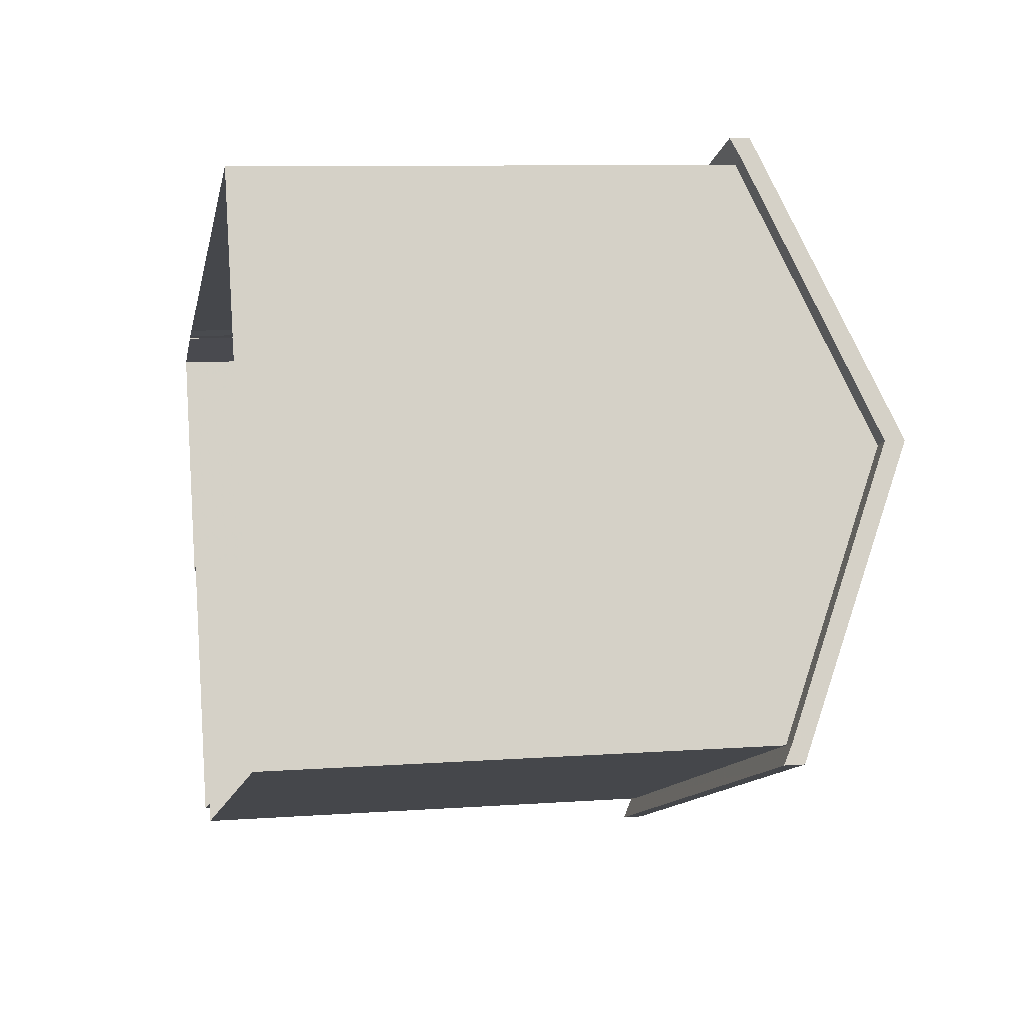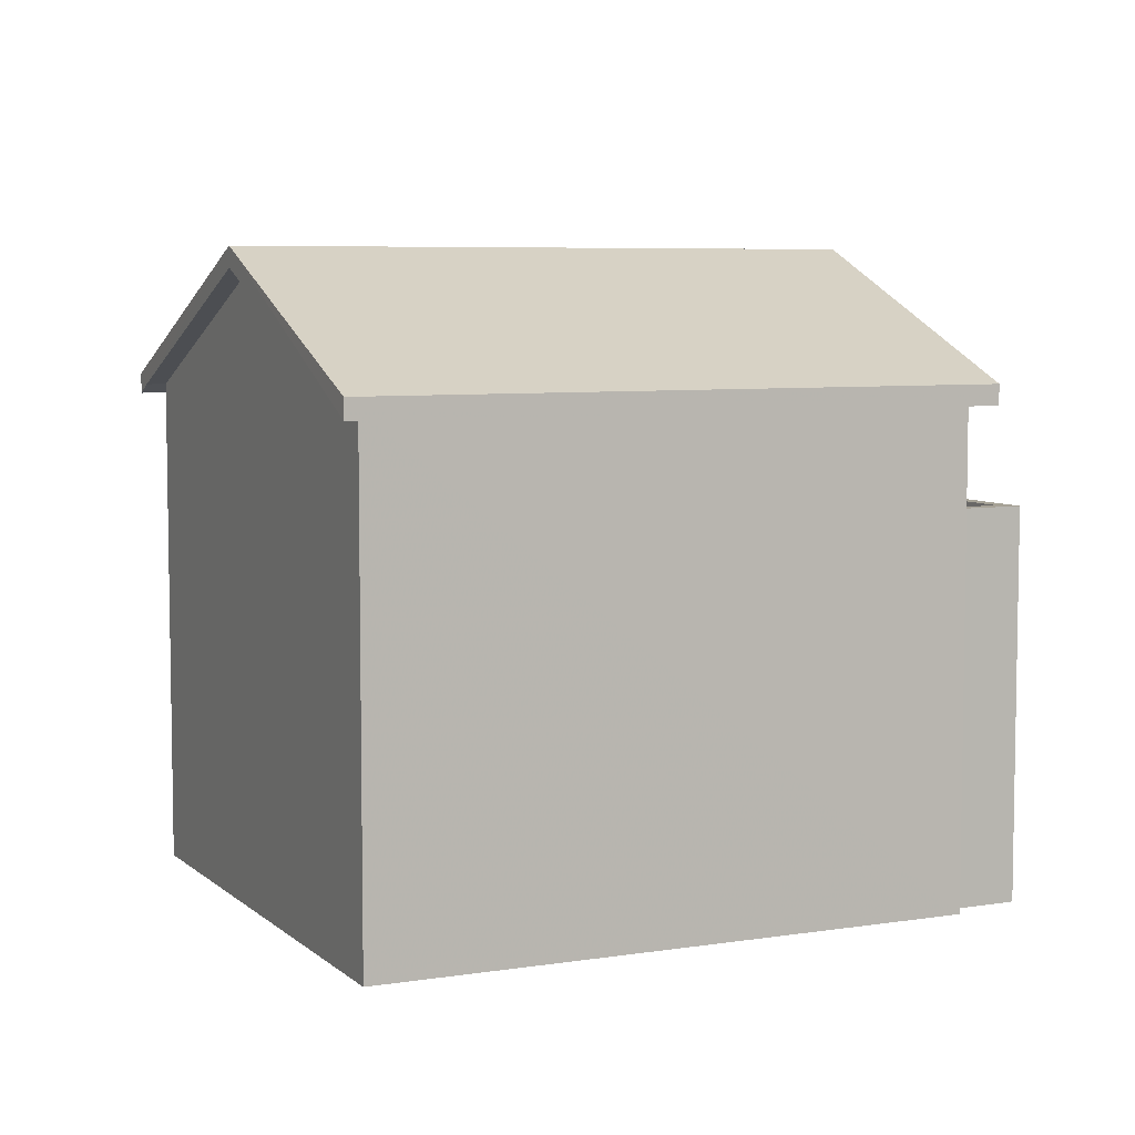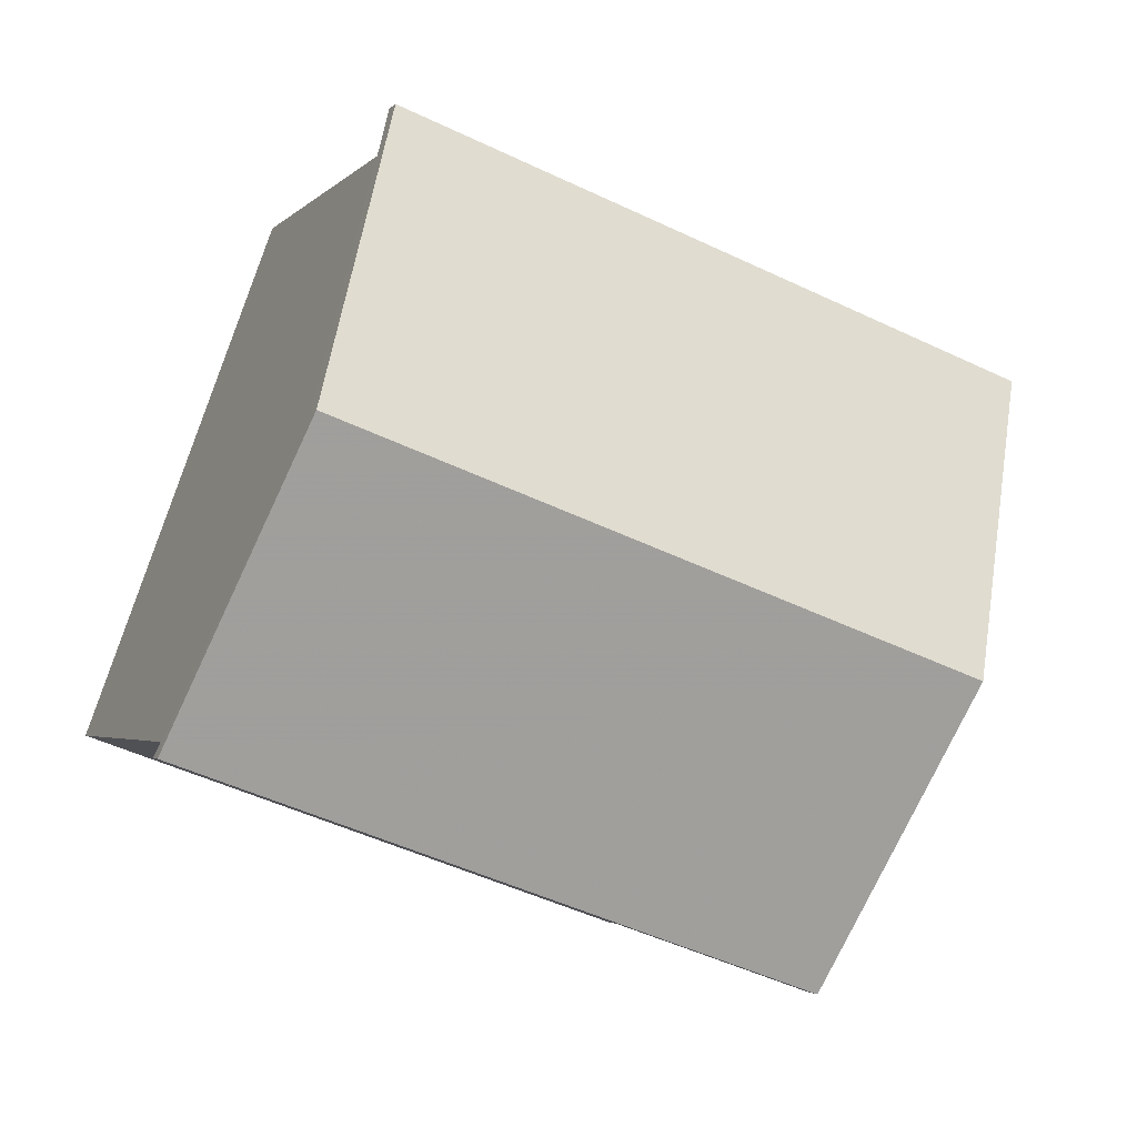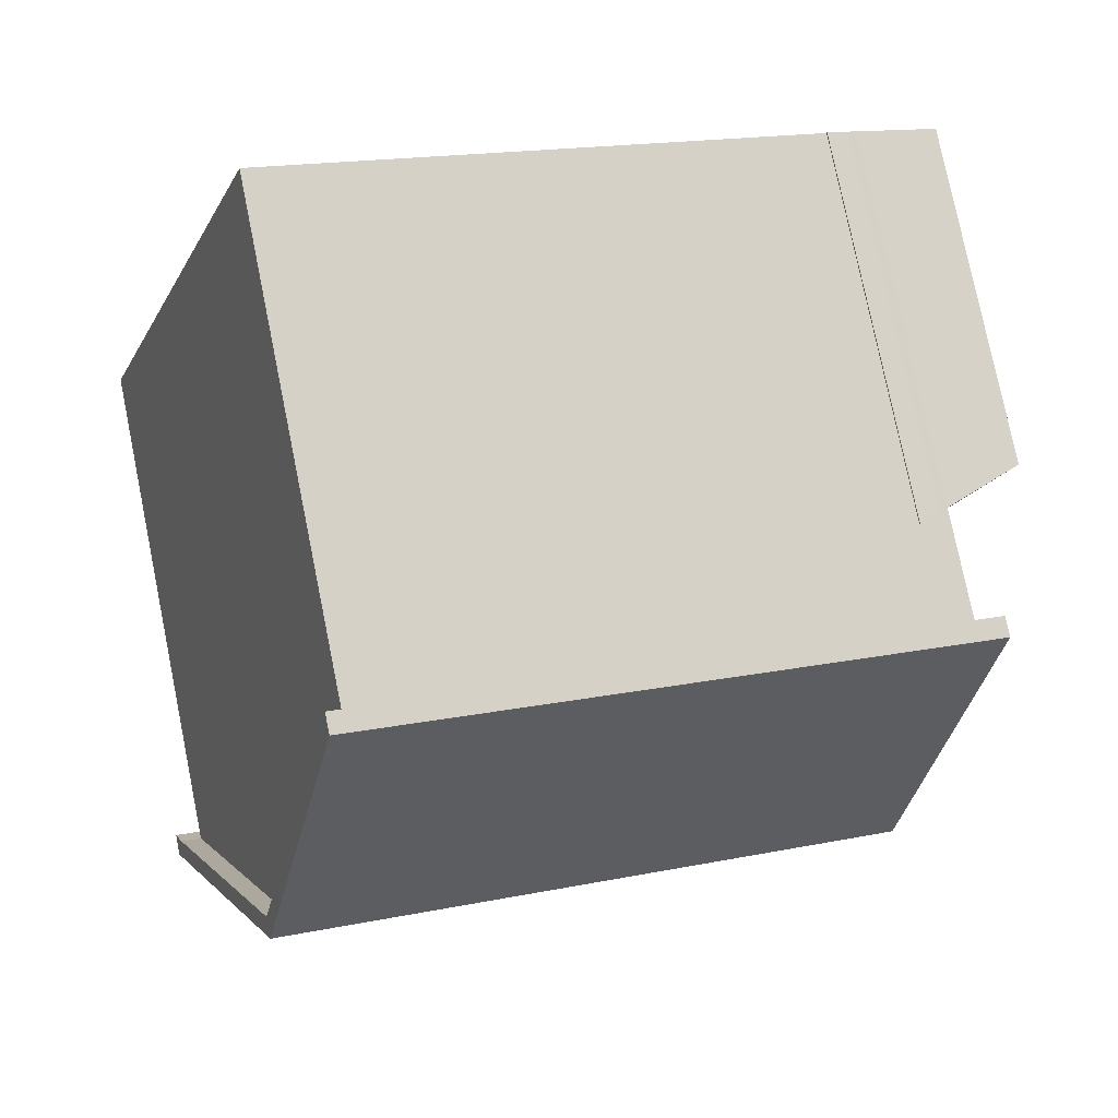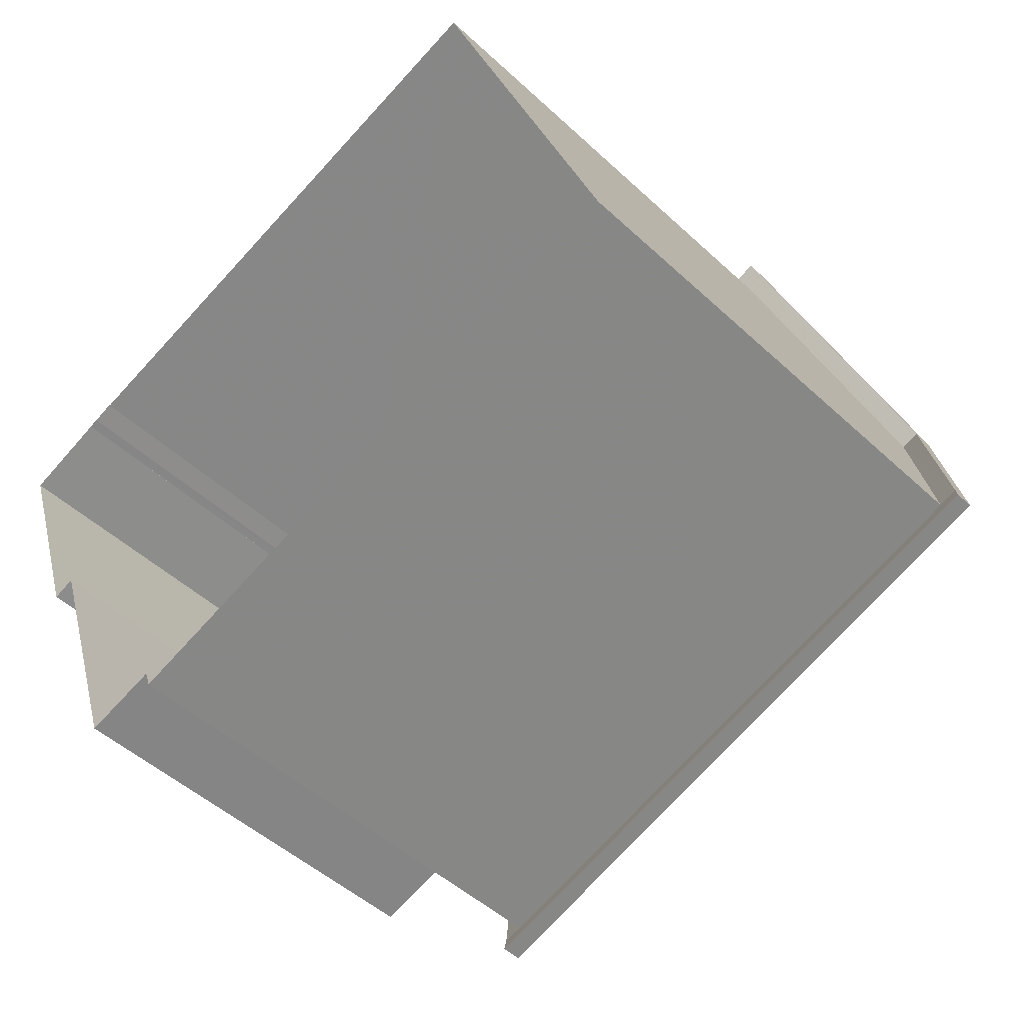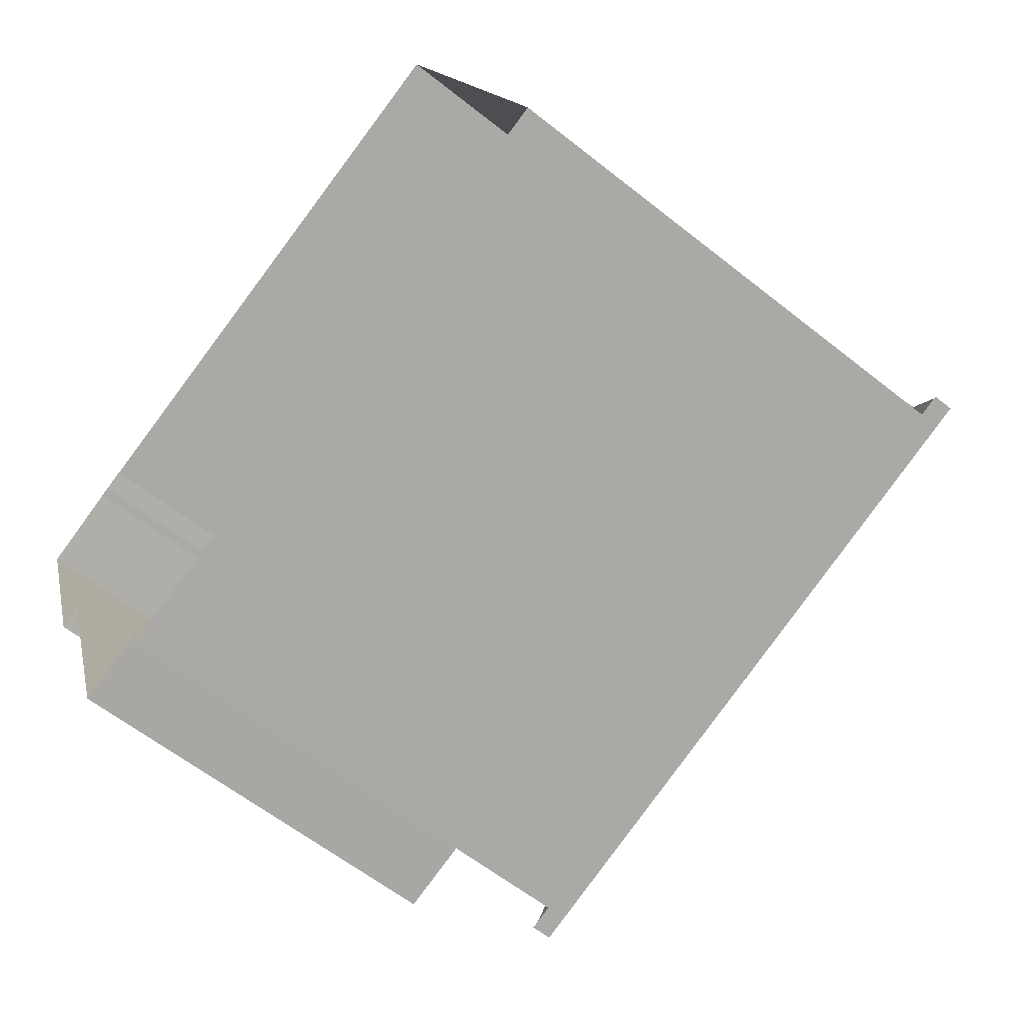
<metadata>
{"format":"obj","ext":"obj","renderer":"f3d","projection":"perspective","resolution":1024,"background":"white","views":[{"elev":8.7,"azim":-101.2,"up":"+Y"},{"elev":6.3,"azim":-44.9,"up":"+Z"},{"elev":-2.7,"azim":-19.9,"up":"+Y"},{"elev":78.0,"azim":-11.5,"up":"+Y"},{"elev":-48.2,"azim":-136.1,"up":"+Y"},{"elev":-59.9,"azim":-129.3,"up":"+Y"}]}
</metadata>
<code>
v 1.239e+04 -1.486e+04 21.7
v 1.239e+04 -1.486e+04 21.7
v 1.239e+04 -1.486e+04 21.7
v 1.238e+04 -1.486e+04 21.7
v 1.239e+04 -1.487e+04 21.7
v 1.238e+04 -1.487e+04 21.7
v 1.239e+04 -1.486e+04 21.7
v 1.239e+04 -1.486e+04 21.7
v 1.239e+04 -1.487e+04 21.7
v 1.239e+04 -1.487e+04 21.7
v 1.239e+04 -1.486e+04 21.7
v 1.239e+04 -1.487e+04 21.7
v 1.239e+04 -1.487e+04 21.7
v 1.238e+04 -1.487e+04 27.84
v 1.238e+04 -1.487e+04 27.71
v 1.238e+04 -1.487e+04 27.84
v 1.239e+04 -1.487e+04 27.84
v 1.239e+04 -1.487e+04 27.71
v 1.239e+04 -1.487e+04 27.84
v 1.238e+04 -1.486e+04 29.29
v 1.238e+04 -1.486e+04 29.29
v 1.238e+04 -1.486e+04 27.84
v 1.238e+04 -1.486e+04 27.84
v 1.238e+04 -1.486e+04 27.71
v 1.239e+04 -1.486e+04 27.84
v 1.239e+04 -1.486e+04 27.71
v 1.239e+04 -1.486e+04 27.84
v 1.239e+04 -1.487e+04 29.29
v 1.239e+04 -1.487e+04 29.29
v 1.239e+04 -1.486e+04 26.49
v 1.239e+04 -1.486e+04 26.39
v 1.239e+04 -1.486e+04 26.49
v 1.239e+04 -1.487e+04 26.03
v 1.239e+04 -1.487e+04 25.91
v 1.239e+04 -1.487e+04 26.03
v 1.239e+04 -1.487e+04 26.36
v 1.239e+04 -1.486e+04 26.34
v 1.239e+04 -1.486e+04 25.92
v 1.239e+04 -1.487e+04 26.49
v 1.239e+04 -1.487e+04 26.49
v 1.239e+04 -1.487e+04 26.49
v 1.239e+04 -1.487e+04 26.49
v 1.239e+04 -1.487e+04 26.49
v 1.239e+04 -1.487e+04 26.49
v 1.239e+04 -1.487e+04 26.49
v 1.239e+04 -1.487e+04 26.49
v 1.239e+04 -1.487e+04 26.24
v 1.239e+04 -1.487e+04 26.24
v 1.239e+04 -1.487e+04 26.24
v 1.239e+04 -1.487e+04 26.24
v 1.239e+04 -1.487e+04 29.54
v 1.238e+04 -1.487e+04 27.96
v 1.239e+04 -1.487e+04 27.96
v 1.238e+04 -1.486e+04 29.54
v 1.238e+04 -1.486e+04 27.96
v 1.239e+04 -1.486e+04 27.96
f 1 2 3
f 4 1 5
f 5 6 4
f 7 8 3
f 9 10 6
f 5 11 12
f 5 8 11
f 5 13 9
f 3 5 1
f 5 9 6
f 3 8 5
f 14 15 16
f 15 14 17
f 18 15 17
f 19 18 17
f 16 20 21
f 14 16 21
f 21 22 23
f 20 22 21
f 24 23 22
f 23 24 25
f 26 25 24
f 26 27 25
f 27 28 29
f 25 27 29
f 28 19 29
f 29 19 17
f 30 31 32
f 33 34 35
f 36 35 37
f 37 35 38
f 35 34 38
f 39 40 41
f 42 40 43
f 44 39 41
f 44 41 45
f 42 43 46
f 41 40 42
f 47 48 49
f 47 50 48
f 51 52 53
f 54 52 51
f 54 51 55
f 51 56 55
f 30 32 2
f 1 30 2
f 31 2 32
f 31 3 2
f 5 12 34
f 33 5 34
f 8 37 38
f 11 8 38
f 34 12 11
f 38 34 11
f 35 40 33
f 5 33 13
f 13 33 39
f 33 40 39
f 39 9 13
f 39 44 9
f 40 35 36
f 43 40 36
f 50 45 41
f 48 50 41
f 46 47 49
f 42 46 49
f 42 49 48
f 41 42 48
f 1 4 30
f 4 23 30
f 3 31 7
f 7 31 25
f 30 23 25
f 31 30 25
f 9 44 10
f 44 17 10
f 17 46 25
f 7 37 8
f 25 37 7
f 47 45 50
f 37 43 36
f 46 45 47
f 45 17 44
f 46 43 25
f 46 17 45
f 25 43 37
f 14 6 10
f 17 14 10
f 14 4 6
f 14 23 4
f 53 15 18
f 53 52 15
f 15 52 16
f 16 54 20
f 16 52 54
f 20 54 22
f 22 55 24
f 22 54 55
f 56 26 24
f 55 56 24
f 26 56 27
f 27 51 28
f 27 56 51
f 28 51 19
f 19 53 18
f 19 51 53
f 21 23 14
f 29 17 25

</code>
